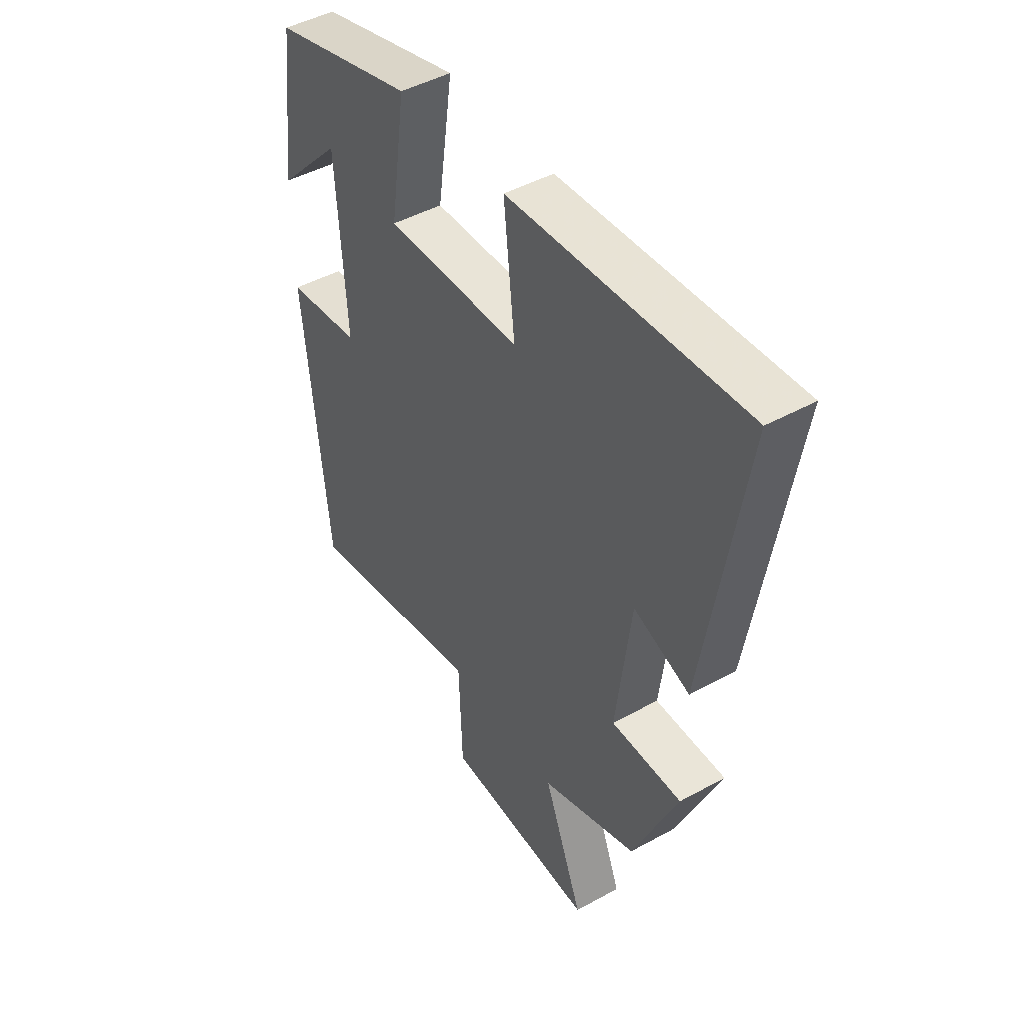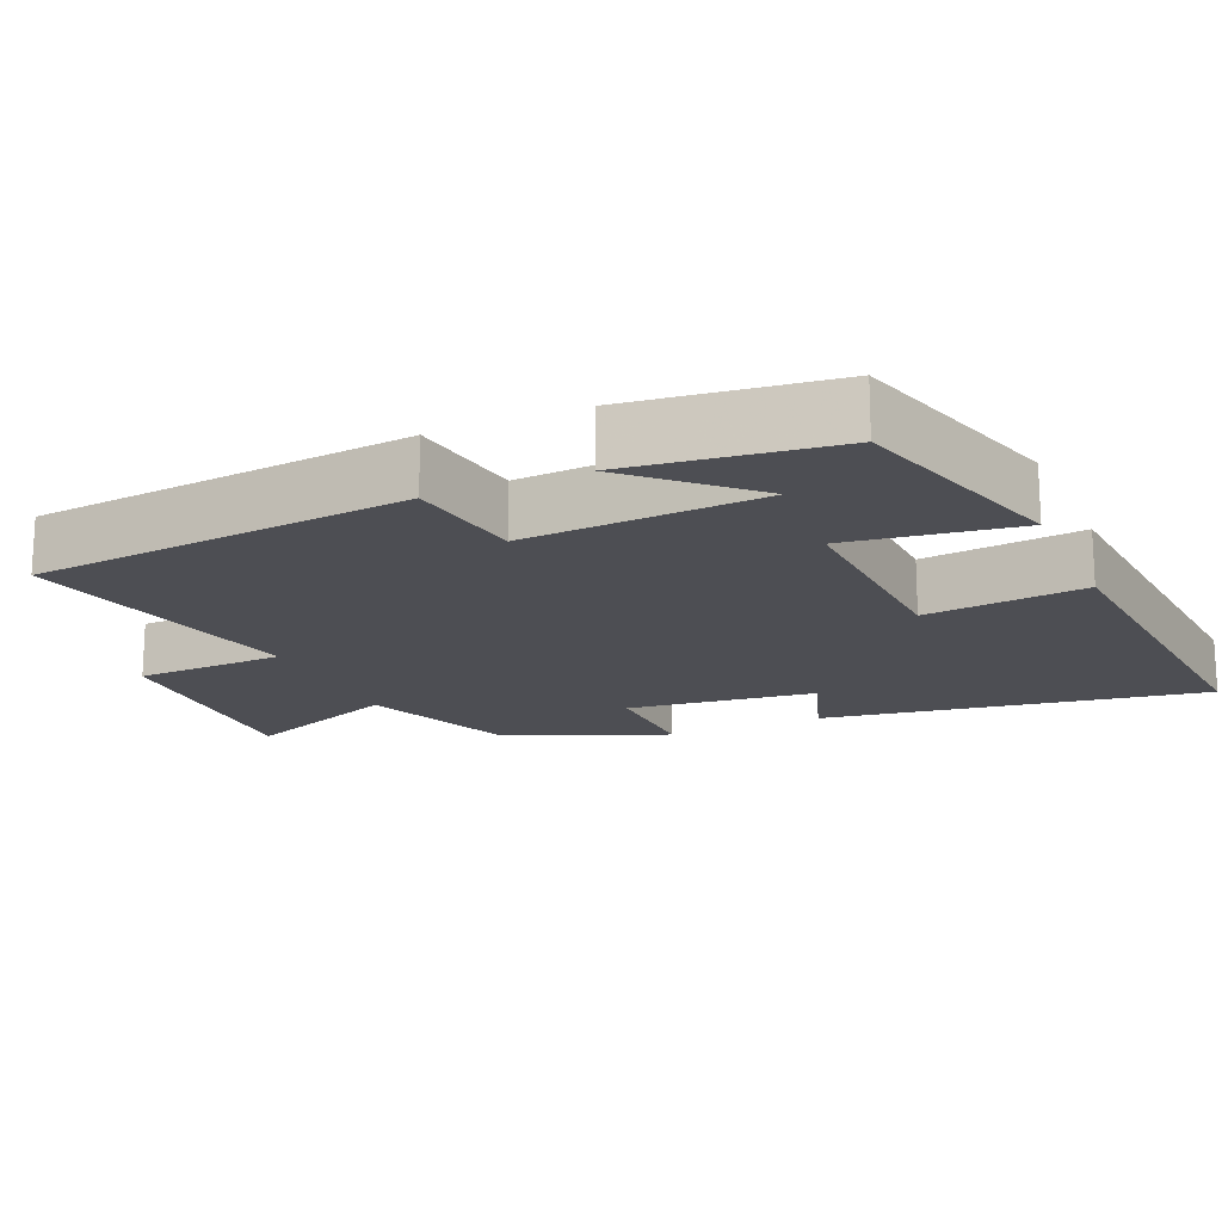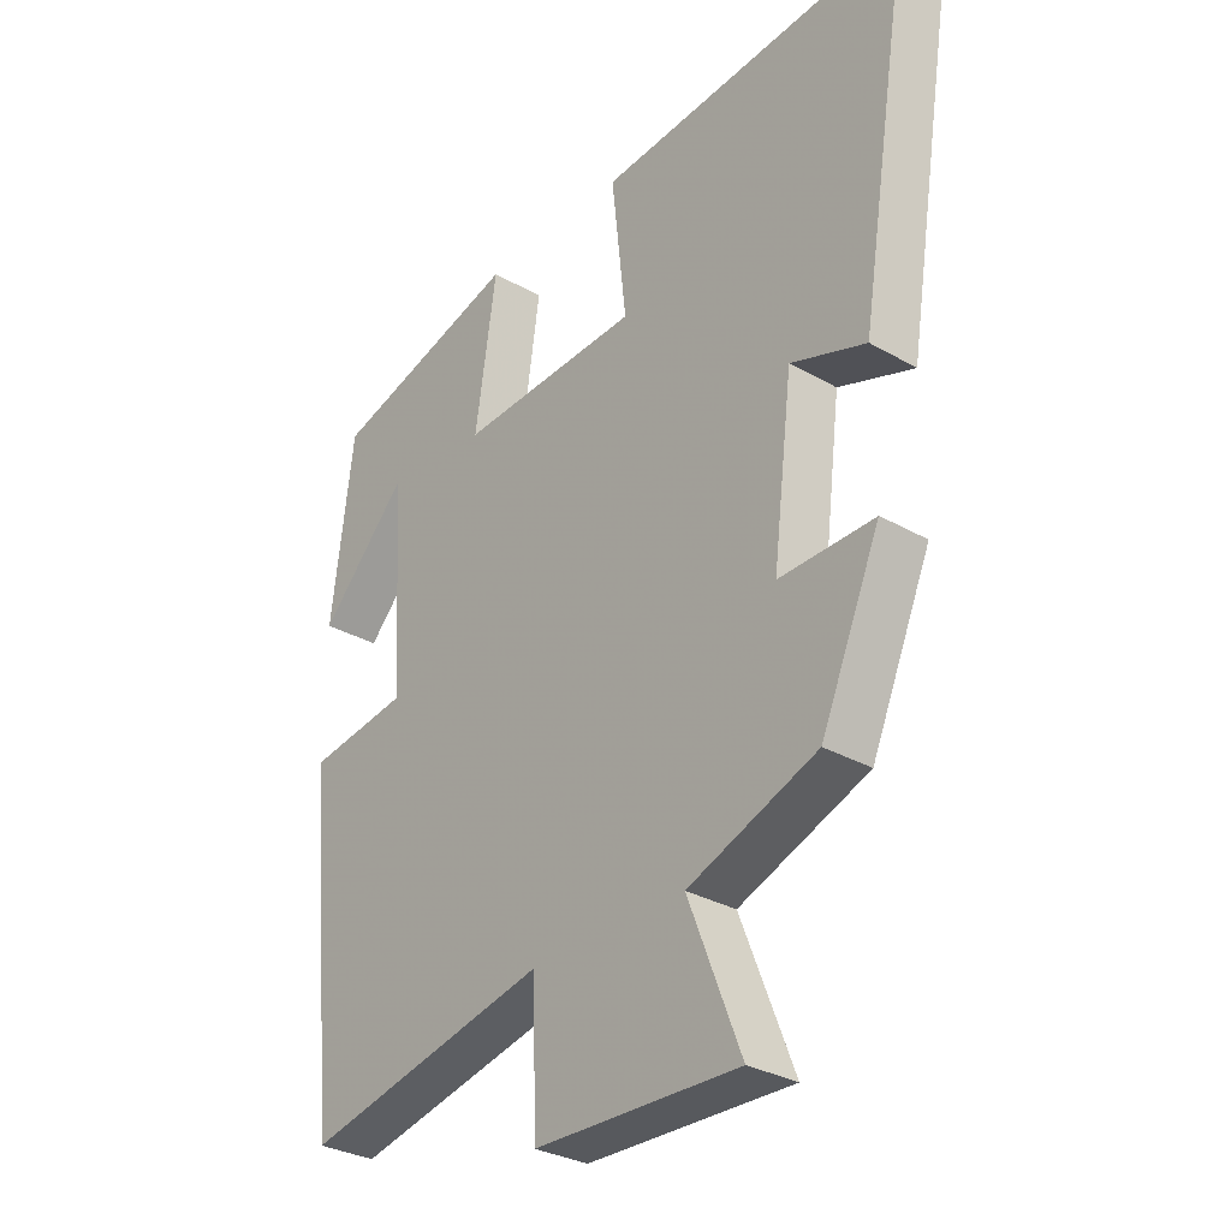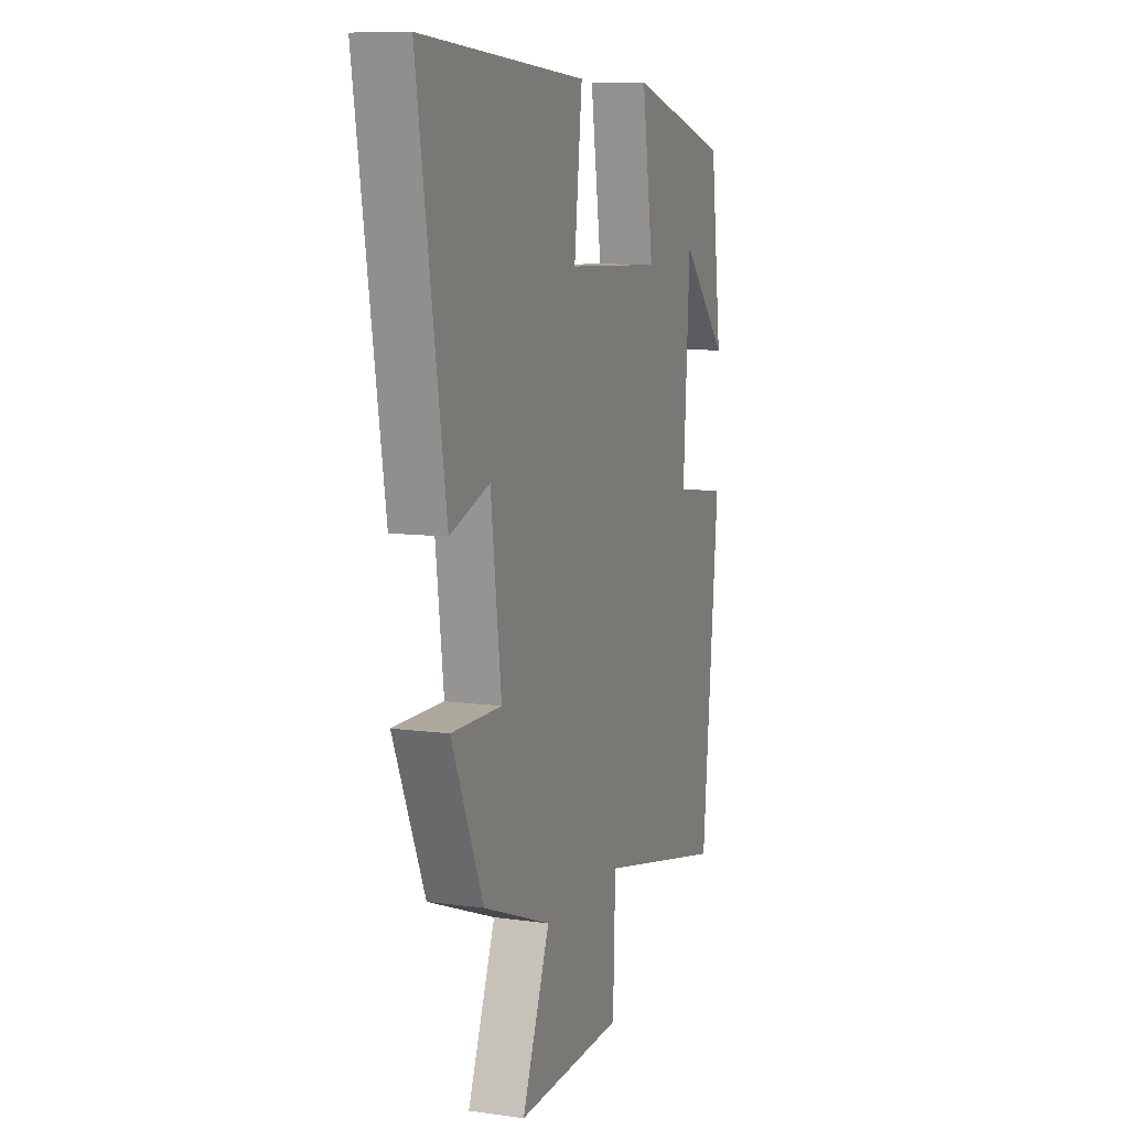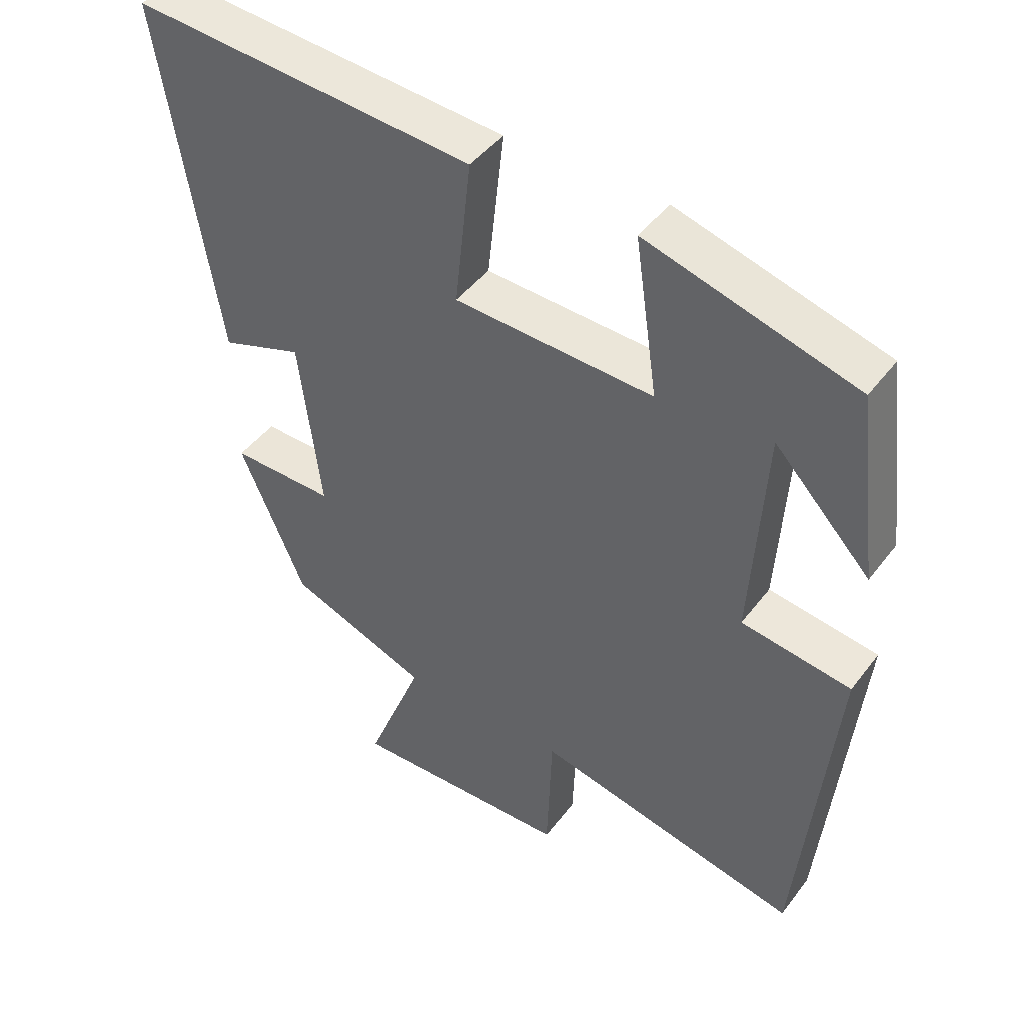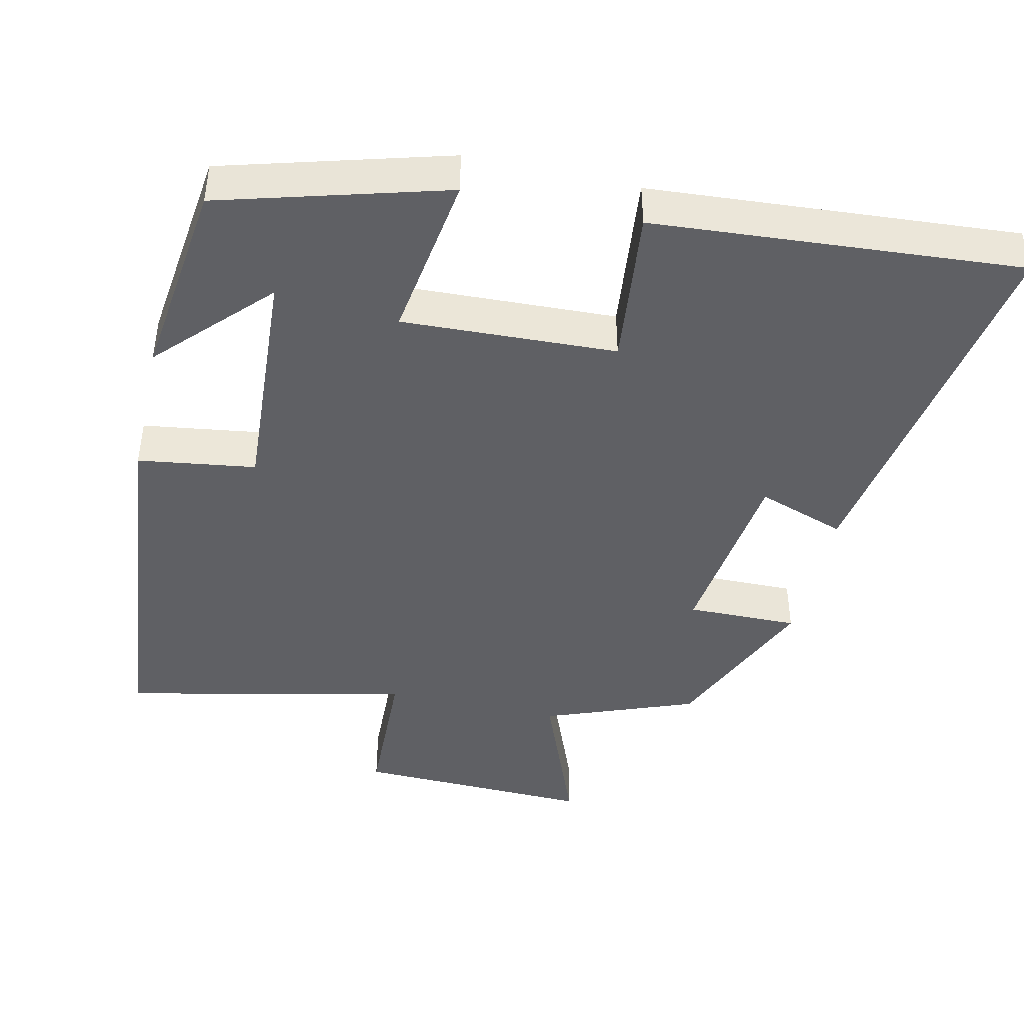
<metadata>
{"format":"obj","ext":"obj","renderer":"f3d","projection":"perspective","resolution":1024,"background":"white","views":[{"elev":46.2,"azim":57.8,"up":"+Z"},{"elev":-17.3,"azim":-66.1,"up":"+Y"},{"elev":-31.0,"azim":50.7,"up":"+Z"},{"elev":9.5,"azim":109.9,"up":"+Z"},{"elev":45.0,"azim":-145.3,"up":"+Z"},{"elev":-43.5,"azim":-12.7,"up":"+Y"}]}
</metadata>
<code>
v 0.584 0.07 0.537
v 0.5 0.07 0.015
v 0.379 0.07 0.057
v 0.347 0.07 -0.201
v 0.5 0.07 -0.199
v 0.404 0.07 -0.421
v 0.196 0.07 -0.5
v 0.281 0.07 -0.715
v -0.047 0.07 -0.705
v -0.054 0.07 -0.5
v -0.449 0.07 -0.586
v -0.5 0.07 -0.066
v -0.338 0.07 -0.043
v -0.358 0.07 0.283
v -0.5 0.07 0.134
v -0.465 0.07 0.413
v -0.157 0.07 0.5
v -0.191 0.07 0.269
v 0.103 0.07 0.281
v 0.079 0.07 0.5
v 0.584 0 0.537
v 0.5 0 0.015
v 0.379 0 0.057
v 0.347 0 -0.201
v 0.5 0 -0.199
v 0.404 0 -0.421
v 0.196 0 -0.5
v 0.281 0 -0.715
v -0.047 0 -0.705
v -0.054 0 -0.5
v -0.449 0 -0.586
v -0.5 0 -0.066
v -0.338 0 -0.043
v -0.358 0 0.283
v -0.5 0 0.134
v -0.465 0 0.413
v -0.157 0 0.5
v -0.191 0 0.269
v 0.103 0 0.281
v 0.079 0 0.5
f 19 20 1 2
f 18 19 2 3
f 16 17 18
f 14 15 16
f 14 16 18
f 13 14 18 3
f 10 11 12 13
f 7 8 9 10
f 4 5 6 7
f 7 10 13
f 3 4 7 13
f 22 21 40 39
f 23 22 39 38
f 38 37 36
f 36 35 34
f 38 36 34
f 23 38 34 33
f 33 32 31 30
f 30 29 28 27
f 27 26 25 24
f 33 30 27
f 33 27 24 23
f 1 21 22 2
f 2 22 23 3
f 3 23 24 4
f 4 24 25 5
f 5 25 26 6
f 6 26 27 7
f 7 27 28 8
f 8 28 29 9
f 9 29 30 10
f 10 30 31 11
f 11 31 32 12
f 12 32 33 13
f 13 33 34 14
f 14 34 35 15
f 15 35 36 16
f 16 36 37 17
f 17 37 38 18
f 18 38 39 19
f 19 39 40 20
f 20 40 21 1

</code>
